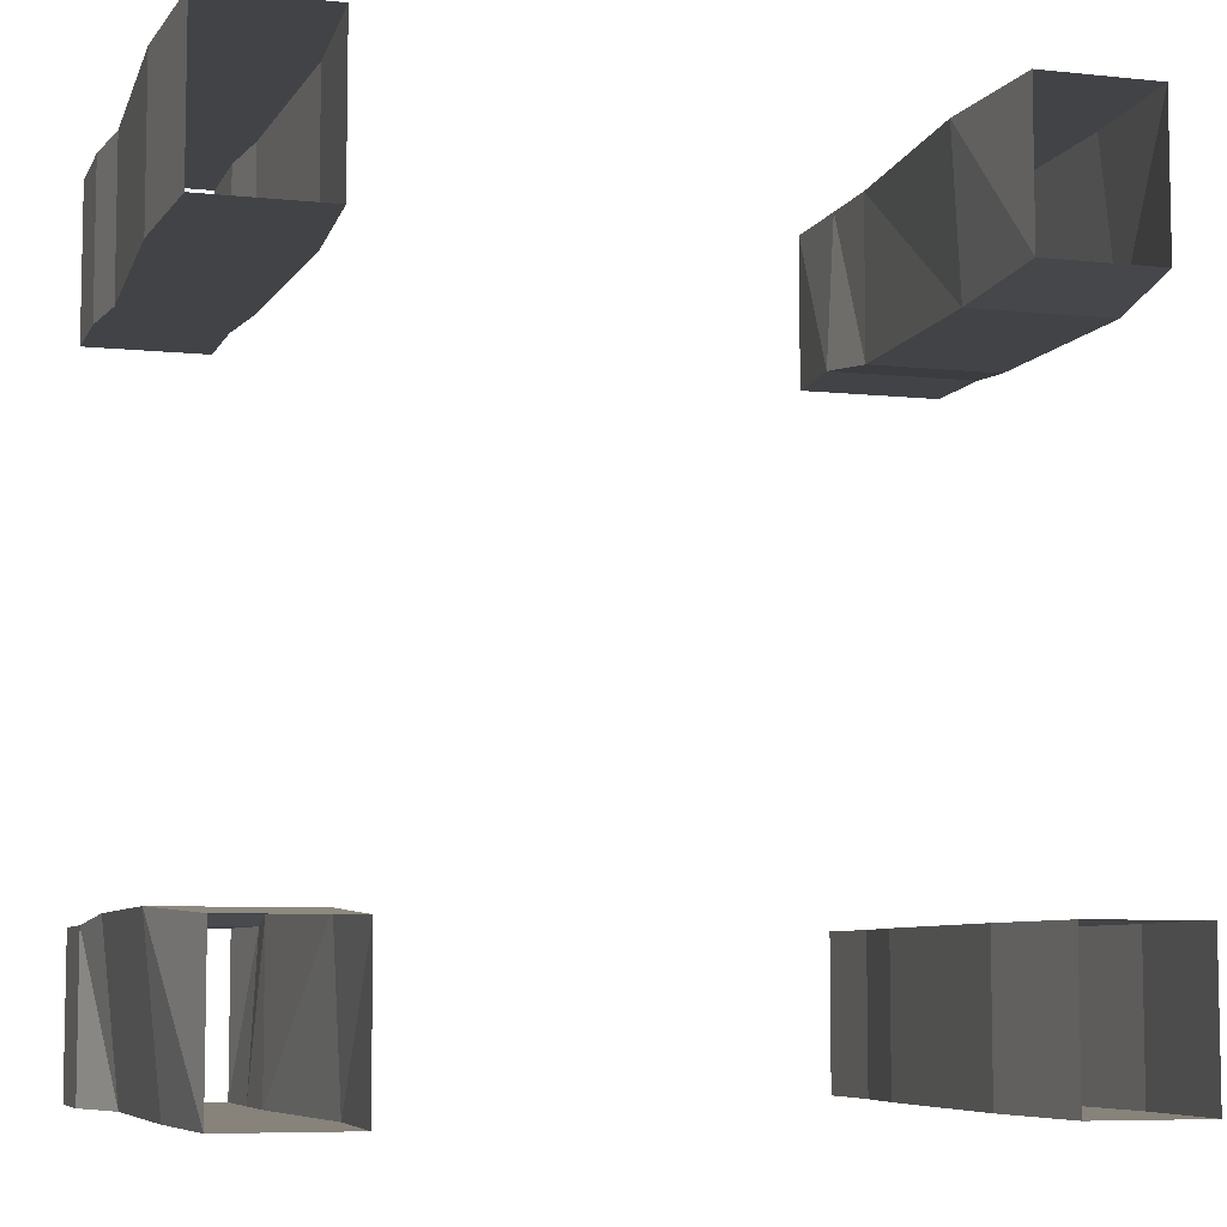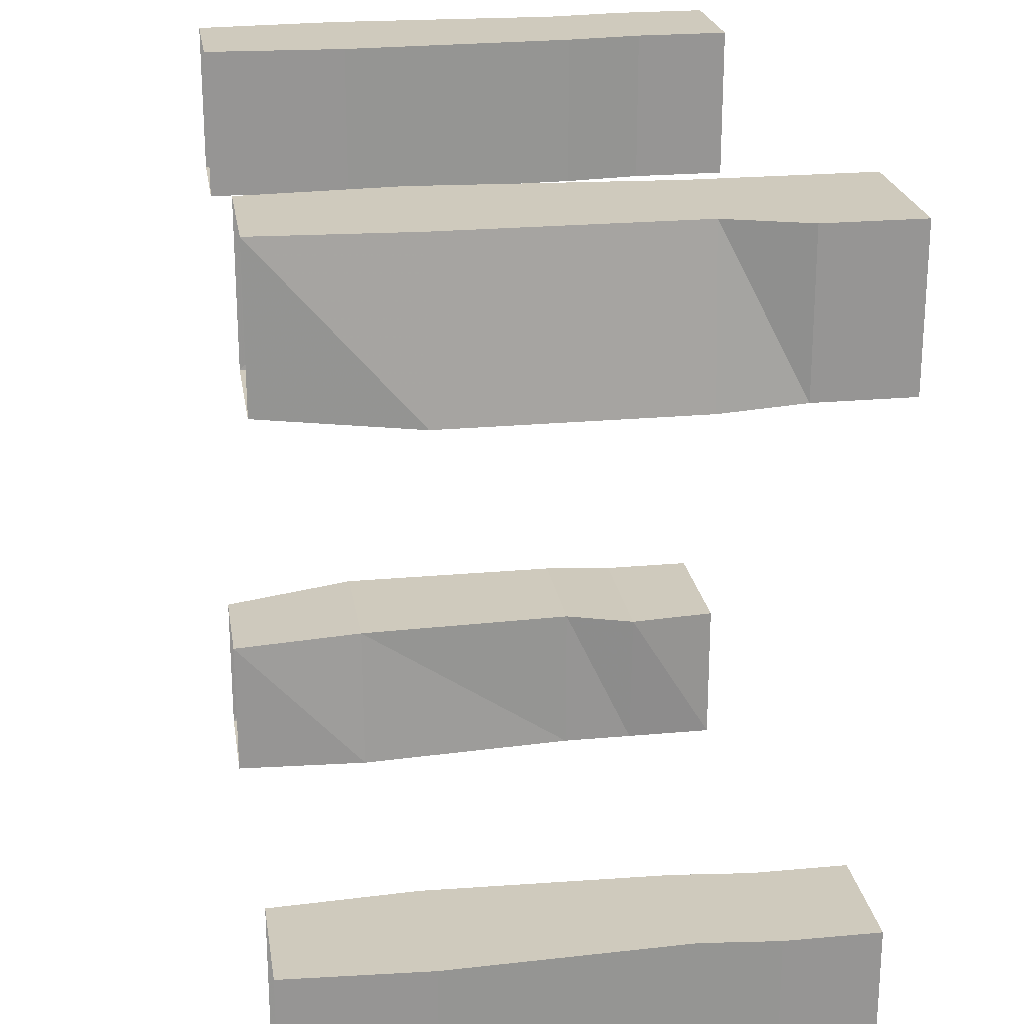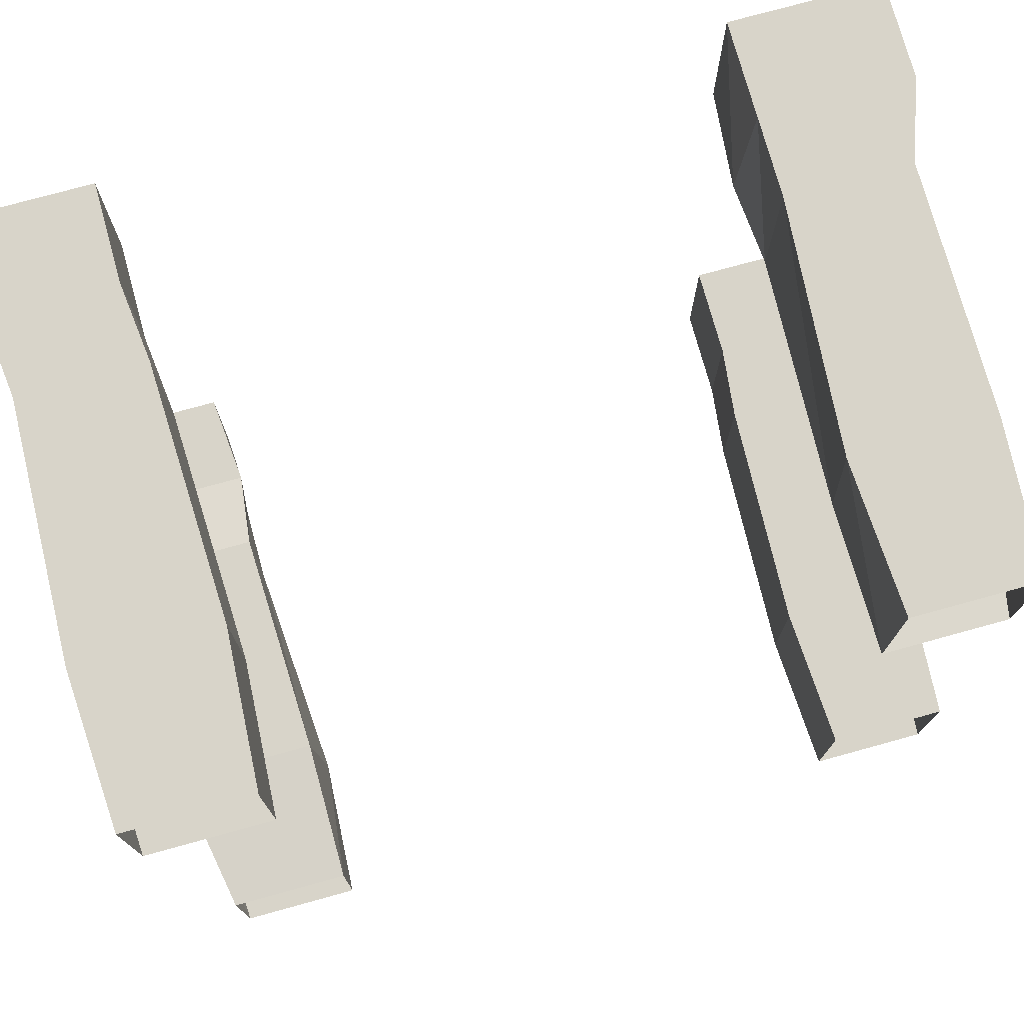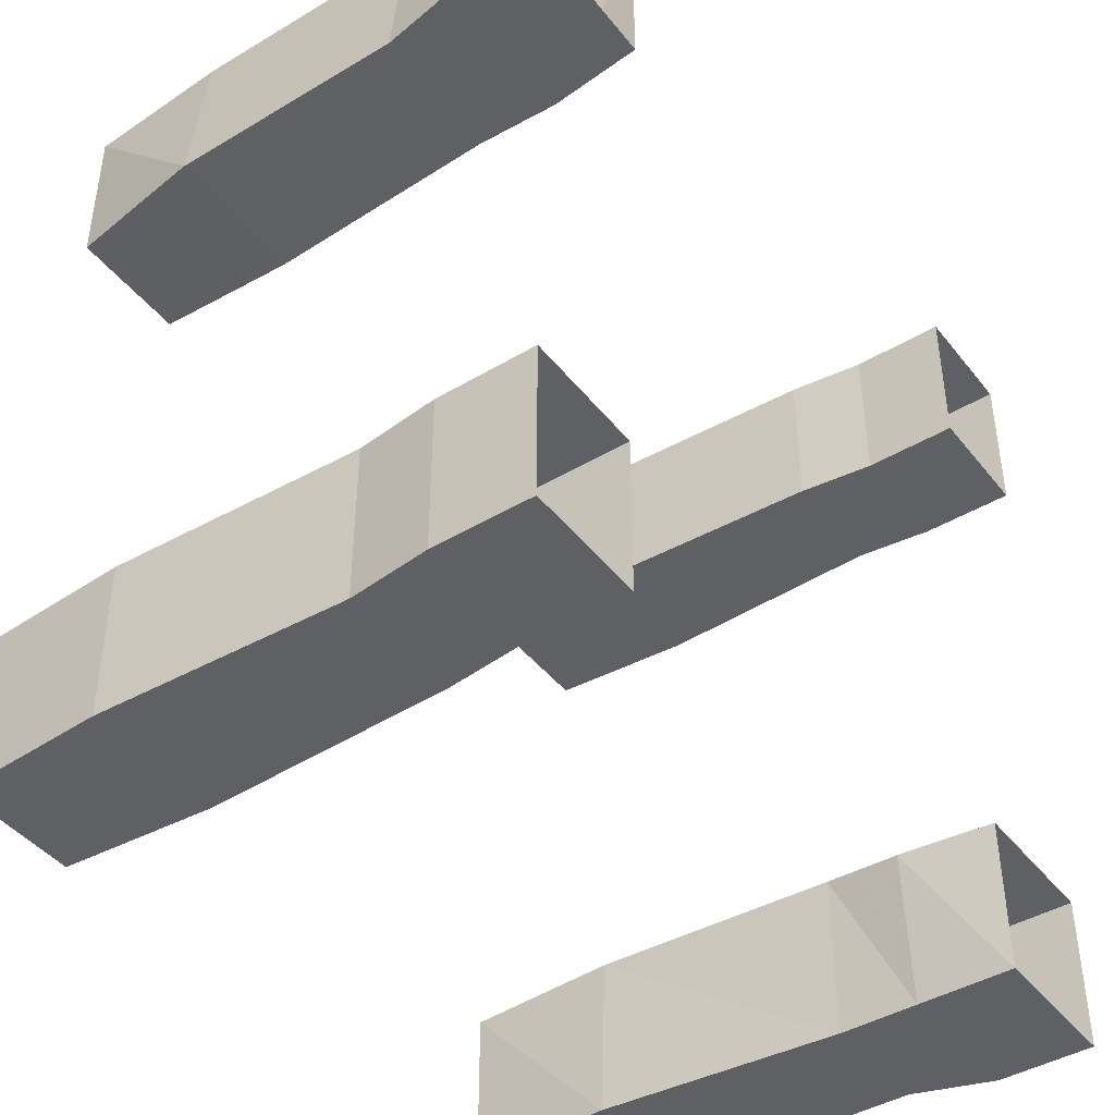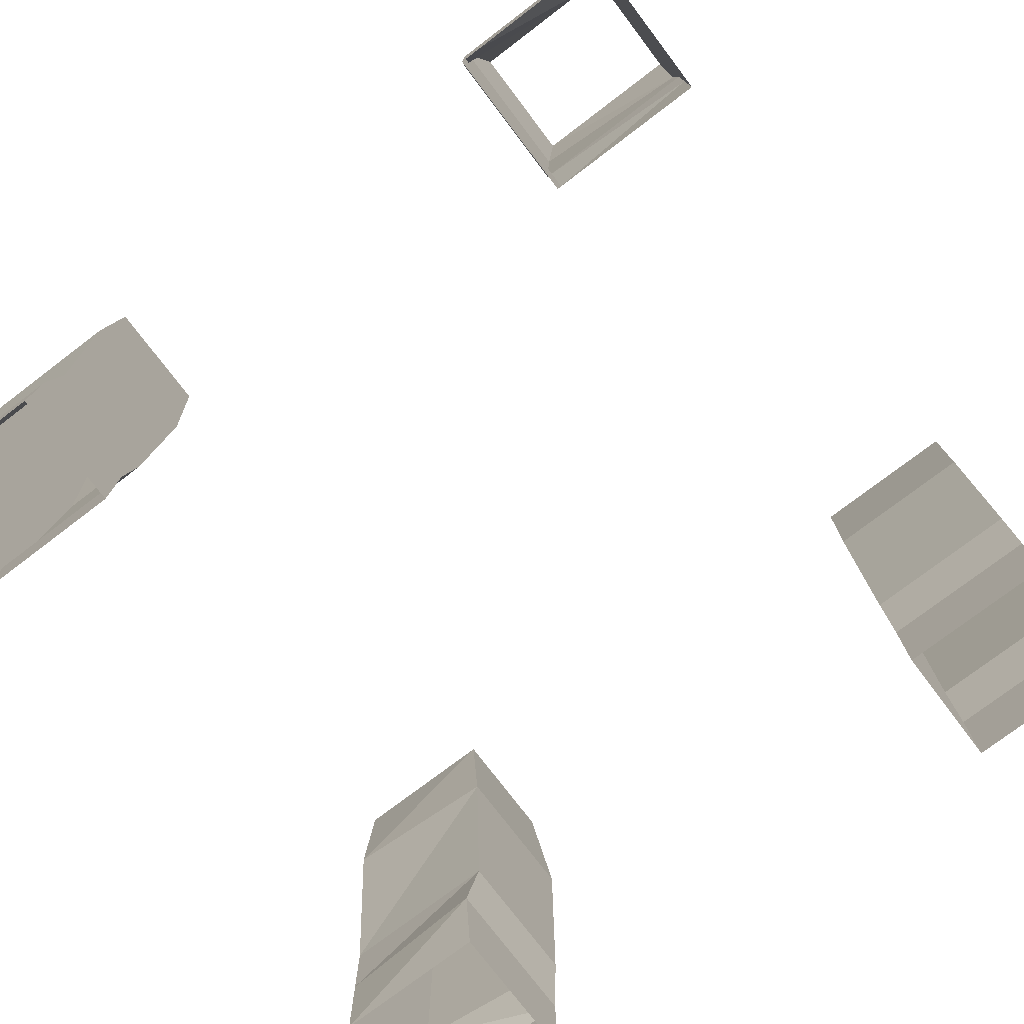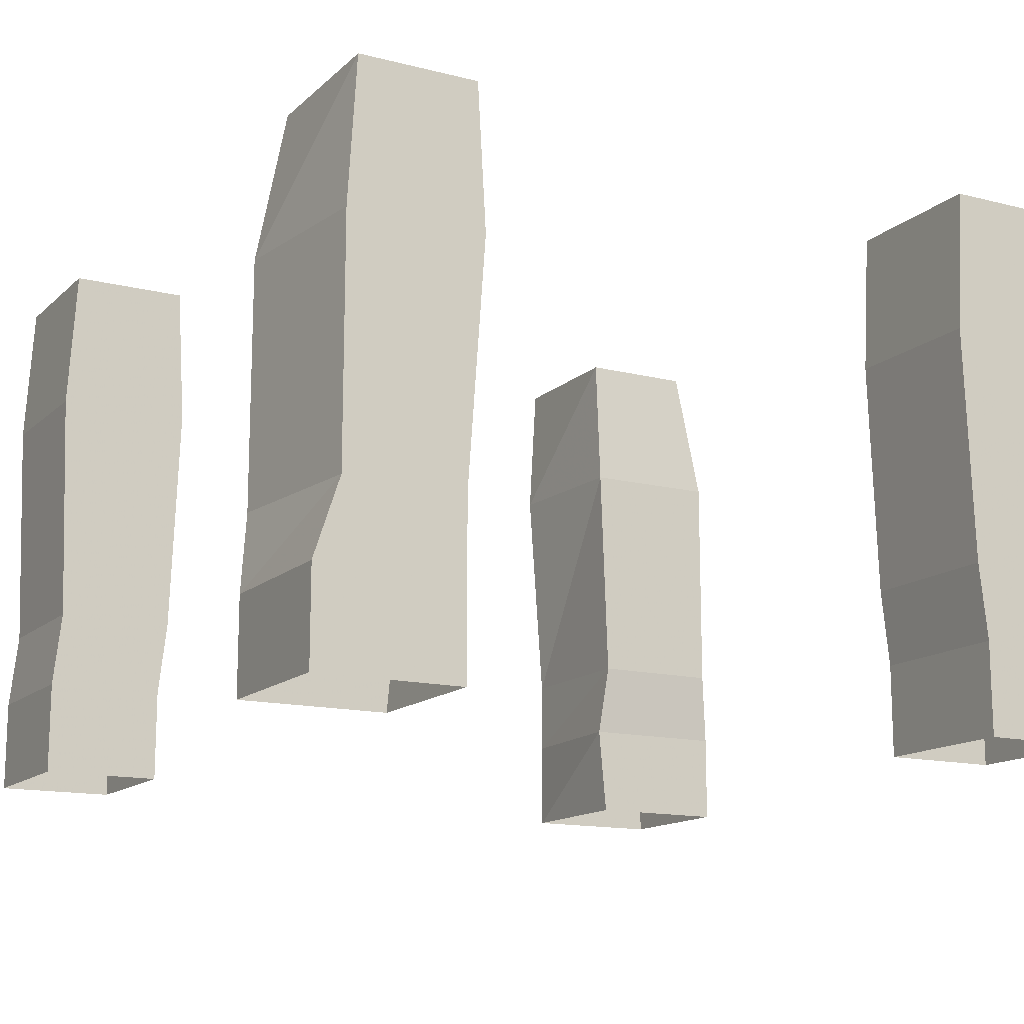
<metadata>
{"format":"obj","ext":"obj","renderer":"f3d","projection":"perspective","resolution":1024,"background":"white","views":[{"elev":-7.1,"azim":163.1,"up":"+Z"},{"elev":22.9,"azim":-98.9,"up":"+Z"},{"elev":75.6,"azim":164.6,"up":"+Z"},{"elev":-43.3,"azim":-54.8,"up":"+Z"},{"elev":-76.3,"azim":127.2,"up":"+Y"},{"elev":-14.2,"azim":-29.0,"up":"+Y"}]}
</metadata>
<code>
v -0.2656 0 -0.2344
v -0.375 0 -0.2344
v -0.3828 -0.1328 -0.2344
v -0.2578 -0.1328 -0.2344
v -0.2656 0 -0.375
v -0.2578 -0.1328 -0.375
v -0.375 0 -0.375
v -0.3828 -0.1328 -0.375
v -0.375 -0.3516 -0.375
v -0.375 -0.3516 -0.2344
v -0.2656 -0.3516 -0.2344
v -0.2656 -0.3516 -0.375
v -0.2734 -0.4219 -0.375
v -0.3828 -0.4219 -0.375
v -0.3828 -0.4219 -0.2344
v -0.2734 -0.4219 -0.2344
v -0.2734 -0.5078 -0.2344
v -0.2734 -0.5078 -0.375
v -0.3828 -0.5078 -0.375
v -0.3828 -0.5078 -0.2344
v 0.2422 0 -0.375
v 0.3516 0 -0.375
v 0.3594 -0.1328 -0.375
v 0.2344 -0.1328 -0.375
v 0.2422 0 -0.2344
v 0.2422 -0.1328 -0.2266
v 0.3516 0 -0.2344
v 0.375 -0.1328 -0.2266
v 0.375 -0.3516 -0.2266
v 0.3594 -0.3516 -0.375
v 0.25 -0.3516 -0.375
v 0.25 -0.3516 -0.2266
v 0.2422 -0.4219 -0.2344
v 0.3828 -0.4219 -0.2344
v 0.3828 -0.4219 -0.375
v 0.25 -0.4219 -0.375
v 0.25 -0.5078 -0.375
v 0.25 -0.5078 -0.2344
v 0.3828 -0.5078 -0.2344
v 0.3828 -0.5078 -0.375
v 0.2656 0 0.2422
v 0.375 0 0.2422
v 0.3828 -0.1328 0.2422
v 0.2578 -0.1328 0.2422
v 0.2656 0 0.3828
v 0.2578 -0.1328 0.3828
v 0.375 0 0.3828
v 0.3828 -0.1328 0.3828
v 0.375 -0.3516 0.3828
v 0.375 -0.3516 0.2422
v 0.2656 -0.3516 0.2422
v 0.2656 -0.3516 0.3828
v 0.2734 -0.4219 0.3828
v 0.3828 -0.4219 0.3828
v 0.3828 -0.4219 0.2422
v 0.2734 -0.4219 0.2422
v 0.2734 -0.5078 0.2422
v 0.2734 -0.5078 0.3828
v 0.3828 -0.5078 0.3828
v 0.3828 -0.5078 0.2422
v -0.2422 0 0.3828
v -0.3516 0 0.3828
v -0.3594 -0.1328 0.3828
v -0.2344 -0.1328 0.3828
v -0.2422 0 0.2422
v -0.2422 -0.1328 0.2344
v -0.3516 0 0.2422
v -0.375 -0.1328 0.2344
v -0.375 -0.3516 0.2344
v -0.3594 -0.3516 0.3828
v -0.25 -0.3516 0.3828
v -0.25 -0.3516 0.2344
v -0.2422 -0.4219 0.2422
v -0.3828 -0.4219 0.2422
v -0.3828 -0.4219 0.3828
v -0.25 -0.4219 0.3828
v -0.25 -0.5078 0.3828
v -0.25 -0.5078 0.2422
v -0.3828 -0.5078 0.2422
v -0.3828 -0.5078 0.3828
f 1 2 3
f 1 3 4
f 1 4 5
f 5 4 6
f 5 6 7
f 7 6 8
f 7 8 2
f 2 8 3
f 3 8 9
f 3 9 10
f 3 10 4
f 4 10 11
f 4 11 6
f 6 11 12
f 6 12 8
f 8 12 9
f 21 22 23
f 21 23 24
f 21 24 25
f 25 24 26
f 25 26 27
f 27 26 28
f 27 28 22
f 22 28 23
f 23 28 29
f 23 29 30
f 23 30 24
f 24 30 31
f 24 31 26
f 26 31 32
f 26 32 28
f 28 32 29
f 41 42 43
f 41 43 44
f 41 44 45
f 45 44 46
f 45 46 47
f 47 46 48
f 47 48 42
f 42 48 43
f 43 48 49
f 43 49 50
f 43 50 44
f 44 50 51
f 44 51 46
f 46 51 52
f 46 52 48
f 48 52 49
f 61 62 63
f 61 63 64
f 61 64 65
f 65 64 66
f 65 66 67
f 67 66 68
f 67 68 62
f 62 68 63
f 63 68 69
f 63 69 70
f 63 70 64
f 64 70 71
f 64 71 66
f 66 71 72
f 66 72 68
f 68 72 69
f 9 12 13
f 9 13 14
f 9 14 10
f 10 14 15
f 10 15 11
f 11 15 16
f 11 16 12
f 12 16 13
f 29 32 33
f 29 33 34
f 29 34 30
f 30 34 35
f 30 35 31
f 31 35 36
f 31 36 32
f 32 36 33
f 49 52 53
f 49 53 54
f 49 54 50
f 50 54 55
f 50 55 51
f 51 55 56
f 51 56 52
f 52 56 53
f 69 72 73
f 69 73 74
f 69 74 70
f 70 74 75
f 70 75 71
f 71 75 76
f 71 76 72
f 72 76 73
f 13 16 17
f 13 17 18
f 13 18 14
f 14 18 19
f 14 19 15
f 15 19 20
f 15 20 16
f 16 20 17
f 33 36 37
f 33 37 38
f 33 38 34
f 34 38 39
f 34 39 35
f 35 39 40
f 35 40 36
f 36 40 37
f 53 56 57
f 53 57 58
f 53 58 54
f 54 58 59
f 54 59 55
f 55 59 60
f 55 60 56
f 56 60 57
f 73 76 77
f 73 77 78
f 73 78 74
f 74 78 79
f 74 79 75
f 75 79 80
f 75 80 76
f 76 80 77

</code>
